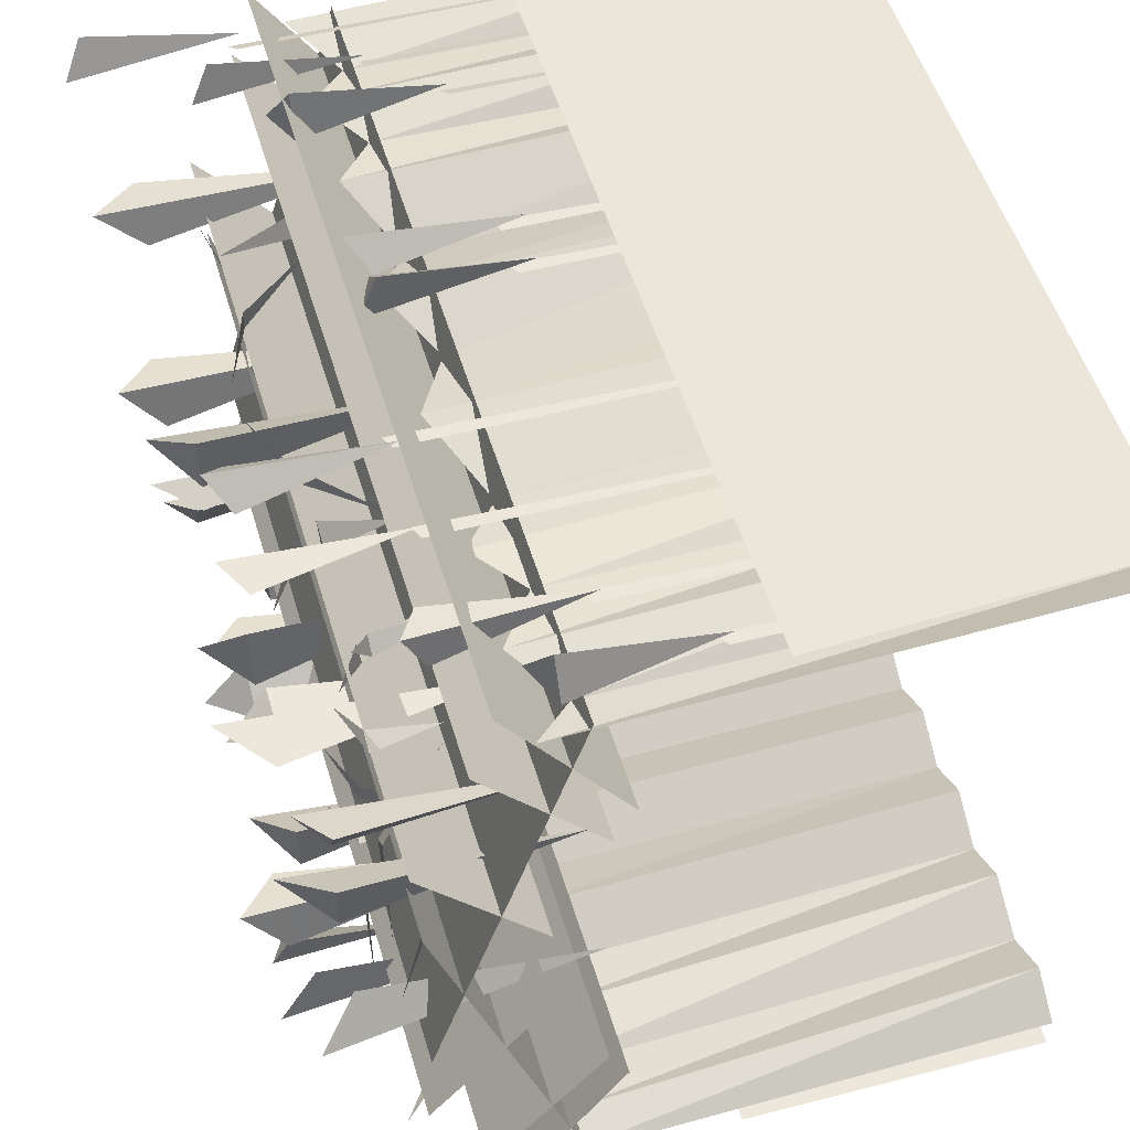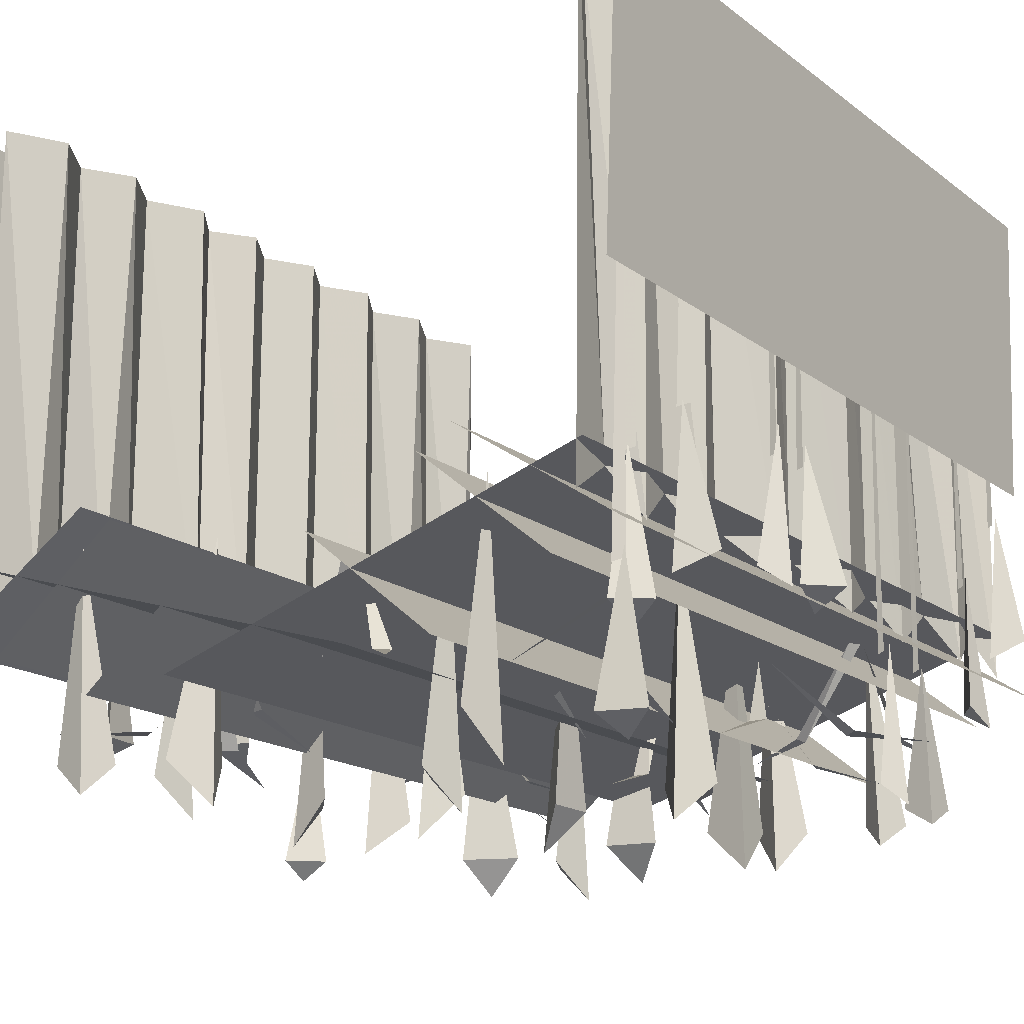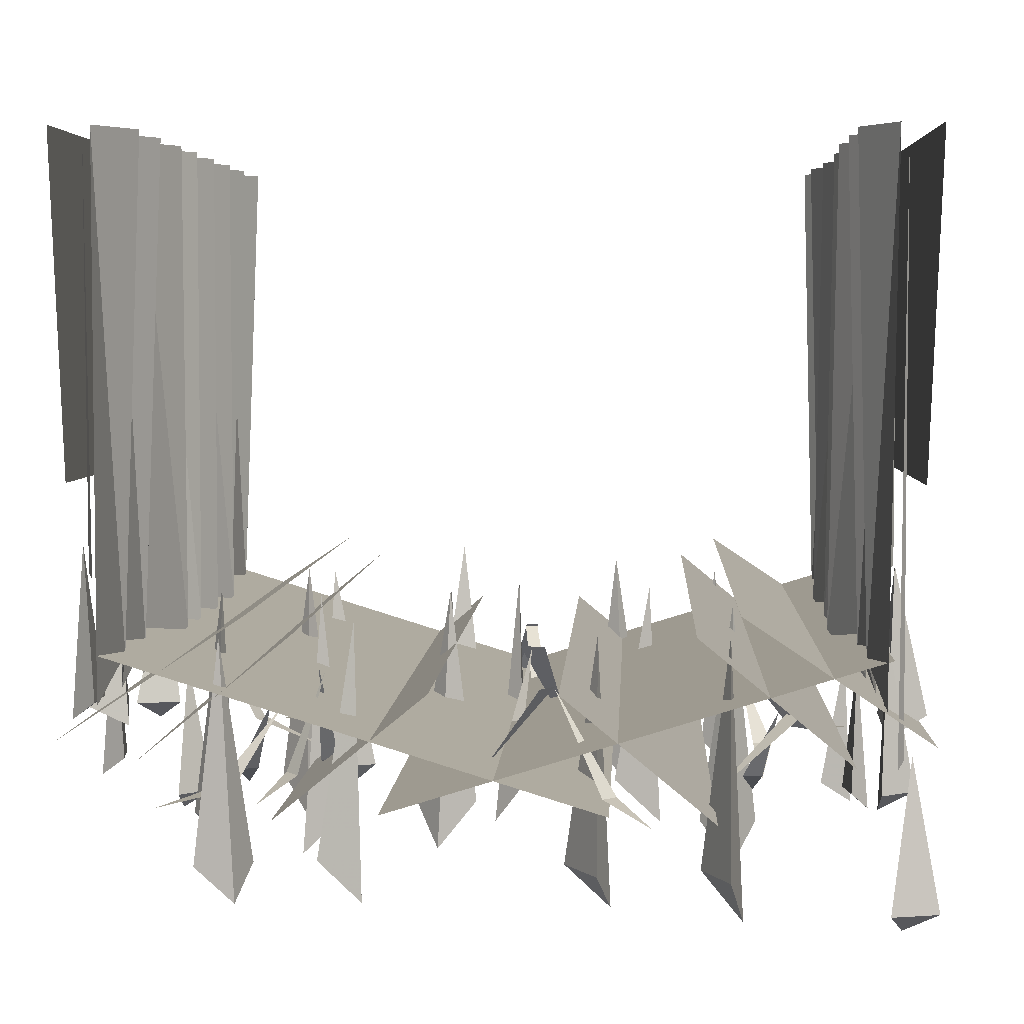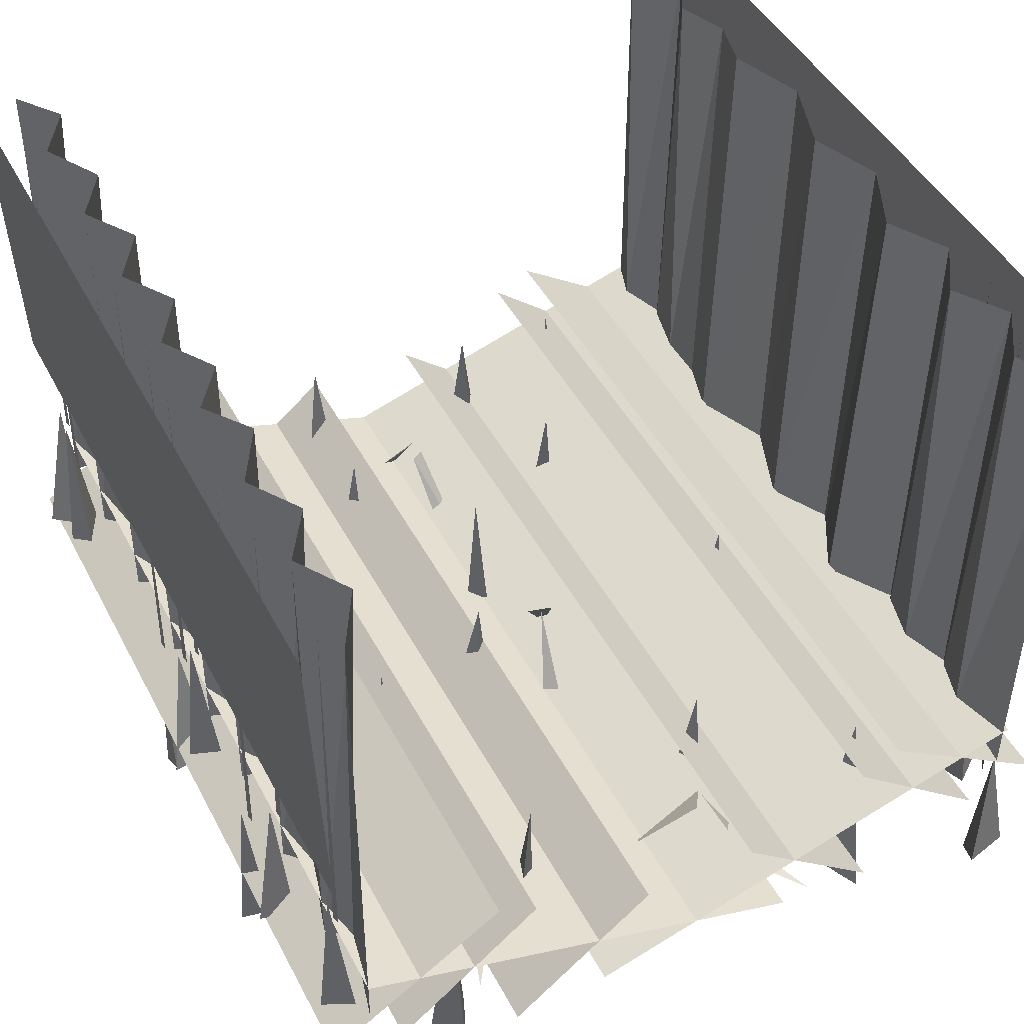
<metadata>
{"format":"obj","ext":"obj","renderer":"f3d","projection":"perspective","resolution":1024,"background":"white","views":[{"elev":52.5,"azim":73.5,"up":"+Z"},{"elev":-17.1,"azim":-55.2,"up":"+Y"},{"elev":4.2,"azim":-87.2,"up":"+Y"},{"elev":45.0,"azim":-116.2,"up":"+Y"}]}
</metadata>
<code>
v 0.5 -0.3828 -0.4609
v -0.5 -0.3828 -0.4609
v -0.5 0 -0.4766
v 0.5 0 -0.4766
v -0.2422 0 0.4297
v -0.1562 -0.5781 0.3828
v -0.1719 0 0.3906
v -0.07812 -0.625 0.4219
v -0.08594 0 0.4297
v 0 -0.5781 0.3906
v 0 0 0.3984
v 0.09375 -0.625 0.4219
v 0.09375 0 0.4297
v 0.1953 -0.5781 0.3906
v 0.1875 0 0.3984
v 0.2578 -0.625 0.4062
v 0.25 0 0.4141
v 0.3203 -0.5781 0.4062
v 0.3125 0 0.3906
v 0.3906 -0.625 0.4219
v 0.3828 0 0.4297
v 0.4531 -0.5781 0.4062
v 0.4453 0 0.3906
v 0.5 -0.625 0.4219
v 0.5 0 0.4297
v -0.3672 0 0.4297
v -0.3047 -0.5781 0.4062
v -0.3047 0 0.3906
v -0.2422 -0.625 0.4219
v -0.4297 0 0.3906
v -0.3672 -0.625 0.4219
v -0.5 0 0.4297
v -0.4219 -0.5781 0.4062
v 0 -0.625 -0.4297
v -0.0625 -0.5781 -0.3906
v -0.0625 0 -0.3906
v 0 0 -0.4297
v 0.0625 -0.5781 -0.3906
v 0.0625 0 -0.3906
v 0.125 -0.625 -0.4297
v 0.125 0 -0.4297
v 0.1953 -0.5781 -0.3906
v 0.1875 0 -0.3906
v 0.2578 -0.625 -0.4297
v 0.25 0 -0.4297
v 0.3203 -0.5781 -0.4141
v 0.3125 0 -0.3906
v 0.3906 -0.625 -0.4297
v 0.3828 0 -0.4297
v 0.4531 -0.5781 -0.4141
v 0.4453 0 -0.3906
v 0.5 -0.625 -0.4297
v 0.5 0 -0.4297
v -0.1094 -0.625 -0.4297
v -0.1562 -0.5781 -0.3906
v -0.1719 0 -0.3906
v -0.1172 0 -0.4297
v -0.2422 -0.625 -0.4297
v -0.3047 -0.5781 -0.4141
v -0.3047 0 -0.3906
v -0.2422 0 -0.4297
v -0.3672 -0.625 -0.4297
v -0.4219 -0.5781 -0.4141
v -0.4297 0 -0.3906
v -0.3672 0 -0.4297
v -0.5 -0.625 -0.4297
v -0.5 0 -0.4297
v -0.5 -0.625 0.4219
v 0.125 -0.6719 0.4375
v 0.1406 -0.6641 0.4375
v 0.1484 0 0.4375
v -0.0625 -0.4922 0.4375
v -0.04688 -0.4844 0.4375
v -0.03906 0 0.4375
v 0.2344 -0.6719 0.4297
v 0.25 -0.6641 0.4297
v 0.2578 0 0.4297
v 0.3594 -0.5391 0.4375
v 0.375 -0.5312 0.4375
v 0.3828 0 0.4375
v 0.4453 -0.4375 0.4453
v 0.4609 -0.4297 0.4453
v 0.4688 0 0.4453
v -0.4609 -0.6953 0.4375
v -0.4453 -0.6875 0.4453
v -0.4375 0 0.4453
v -0.4141 -0.5625 0.4219
v -0.3984 -0.5547 0.4297
v -0.3906 0 0.4297
v -0.3281 -0.4922 0.4375
v -0.3125 -0.4844 0.4453
v -0.3047 0 0.4453
v -0.125 -0.4922 0.4375
v -0.1094 -0.4844 0.4375
v -0.1016 0 0.4375
v 0.5 -0.5703 0.4297
v -0.5 -0.5703 0.4297
v -0.5 -0.7422 -0.125
v 0.5 -0.7422 -0.125
v -0.5 -0.5703 -0.4297
v 0.5 -0.5703 -0.4297
v 0.5 -0.7422 0.125
v -0.5 -0.7422 0.125
v 0.5 -0.5469 -0.2188
v -0.5 -0.5469 -0.2188
v -0.5 -0.6875 -0.3906
v 0.5 -0.6875 -0.3906
v 0.5 -0.6094 -0.07031
v -0.5 -0.6094 -0.07031
v -0.5 -0.75 -0.2422
v 0.5 -0.75 -0.2422
v -0.5 -0.6094 0.07031
v 0.5 -0.6094 0.07031
v 0.5 -0.75 0.2422
v -0.5 -0.75 0.2422
v -0.5 -0.5469 0.2188
v 0.5 -0.5469 0.2188
v 0.5 -0.6875 0.3906
v -0.5 -0.6875 0.3906
v 0.5 -0.5234 -0.2656
v -0.5 -0.5234 -0.2656
v -0.5 -0.6641 -0.4766
v 0.5 -0.6641 -0.4766
v -0.5 -0.5234 0.2656
v 0.5 -0.5234 0.2656
v 0.5 -0.6641 0.4766
v -0.5 -0.6641 0.4766
v 0.3672 -0.4922 -0.4609
v 0.3516 -0.4844 -0.4609
v 0.3438 0 -0.4609
v 0.4531 -0.4922 -0.4453
v 0.4375 -0.4844 -0.4453
v 0.4297 0 -0.4453
v 0.1562 -0.6719 -0.4375
v 0.1406 -0.6641 -0.4375
v 0.1328 0 -0.4375
v 0.03125 -0.5391 -0.4453
v 0.01562 -0.5312 -0.4453
v 0.007812 0 -0.4453
v -0.05469 -0.4375 -0.4531
v -0.07031 -0.4297 -0.4531
v -0.07812 0 -0.4531
v -0.2188 -0.5625 -0.4609
v -0.2344 -0.5547 -0.4609
v -0.2422 0 -0.4609
v -0.2812 -0.4922 -0.4453
v -0.2969 -0.4844 -0.4453
v -0.3047 0 -0.4453
v -0.4453 -0.4922 -0.4453
v -0.4609 -0.4844 -0.4453
v -0.4688 0 -0.4453
v -0.4453 -0.8125 -0.3359
v -0.4141 -0.8125 -0.2734
v -0.4531 -0.8516 -0.2891
v -0.4531 -0.5547 -0.3047
v -0.4219 -0.5547 0.2578
v -0.4141 -0.875 0.2734
v -0.3984 -0.8203 0.2266
v -0.4688 -0.8203 0.2578
v 0.25 -0.5703 0.1719
v 0.25 -0.8359 0.125
v 0.2344 -0.8906 0.1875
v 0.2969 -0.8359 0.1797
v 0.4375 -0.5625 0.2656
v 0.4453 -0.8125 0.25
v 0.4219 -0.8438 0.2812
v 0.4688 -0.8125 0.2969
v -0.05469 -0.5625 0.2734
v -0.03125 -0.8359 0.2344
v -0.07812 -0.8828 0.2734
v -0.03125 -0.8359 0.3047
v 0.3047 -0.5547 -0.2656
v 0.3281 -0.875 -0.2656
v 0.2812 -0.8281 -0.2812
v 0.3125 -0.8281 -0.2109
v 0.4375 -0.5312 -0.09375
v 0.4141 -0.8047 -0.1328
v 0.4297 -0.8047 -0.0625
v 0.4688 -0.8516 -0.1094
v -0.1016 -0.5469 -0.2344
v -0.1094 -0.8672 -0.2578
v -0.1172 -0.8125 -0.2031
v -0.0625 -0.8125 -0.25
v 0.1172 -0.5469 0
v 0.07812 -0.8125 0.007812
v 0.1484 -0.8125 0.007812
v 0.1094 -0.8672 -0.03125
v -0.05469 -0.5469 -0.07812
v -0.07031 -0.8672 -0.09375
v -0.03906 -0.8125 -0.04688
v -0.02344 -0.8125 -0.125
v 0.4219 -0.5469 0.125
v 0.4453 -0.8125 0.1641
v 0.4375 -0.8125 0.09375
v 0.3984 -0.8672 0.1406
v -0.2891 -0.5703 0.1094
v -0.2656 -0.8438 0.07031
v -0.3359 -0.8438 0.1094
v -0.2812 -0.8906 0.125
v 0.08594 -0.5312 -0.2734
v 0.1094 -0.8047 -0.3125
v 0.05469 -0.8516 -0.2734
v 0.1094 -0.8047 -0.2422
v 0.2891 -0.5781 -0.1016
v 0.3125 -0.8516 -0.1406
v 0.2422 -0.8516 -0.1016
v 0.2969 -0.8984 -0.08594
v -0.375 -0.5469 -0.1641
v -0.4062 -0.8125 -0.2031
v -0.375 -0.8672 -0.1562
v -0.3359 -0.8125 -0.1797
v -0.2344 -0.5234 -0.3359
v -0.2109 -0.7969 -0.375
v -0.2812 -0.7969 -0.3359
v -0.2266 -0.8438 -0.3203
v 0.1406 -0.6562 0.4453
v 0.1719 -0.8281 0.4297
v 0.1172 -0.8281 0.4375
v 0.1406 -0.8516 0.4609
v -0.05469 -0.4609 0.4453
v -0.03125 -0.6562 0.4375
v -0.07812 -0.6328 0.4453
v -0.03906 -0.6328 0.4844
v 0.2422 -0.6641 0.4375
v 0.2422 -0.8359 0.4062
v 0.2344 -0.8594 0.4453
v 0.2812 -0.8359 0.4453
v 0.3672 -0.5234 0.4453
v 0.3906 -0.6953 0.4219
v 0.3438 -0.6953 0.4531
v 0.3828 -0.7188 0.4609
v 0.4531 -0.4219 0.4531
v 0.4531 -0.5938 0.4844
v 0.4766 -0.5938 0.4375
v 0.4297 -0.6172 0.4453
v -0.4609 -0.6797 0.4531
v -0.4844 -0.8516 0.4297
v -0.4688 -0.8516 0.4844
v -0.4453 -0.875 0.4453
v -0.4141 -0.5547 0.4297
v -0.3984 -0.75 0.4219
v -0.4453 -0.7266 0.4219
v -0.4141 -0.7266 0.4609
v -0.3281 -0.4844 0.4453
v -0.3047 -0.6562 0.4297
v -0.3438 -0.6797 0.4375
v -0.3203 -0.6562 0.4844
v -0.1172 -0.4531 0.4453
v -0.125 -0.6484 0.4609
v -0.09375 -0.625 0.4297
v -0.1484 -0.625 0.4297
v 0.3594 -0.4141 -0.4688
v 0.3672 -0.5859 -0.4453
v 0.3594 -0.6094 -0.4844
v 0.3203 -0.5859 -0.4688
v 0.4453 -0.4609 -0.4531
v 0.4219 -0.6562 -0.4453
v 0.4688 -0.6328 -0.4531
v 0.4297 -0.6328 -0.4922
v 0.1484 -0.6641 -0.4453
v 0.1484 -0.8359 -0.4141
v 0.1484 -0.8594 -0.4531
v 0.1094 -0.8359 -0.4531
v 0.02344 -0.5234 -0.4531
v 0 -0.6953 -0.4297
v 0.03125 -0.7188 -0.4609
v -0.007812 -0.6953 -0.4844
v -0.0625 -0.4219 -0.4609
v -0.05469 -0.6172 -0.4766
v -0.08594 -0.5938 -0.4453
v -0.03125 -0.5938 -0.4531
v -0.2188 -0.5547 -0.4688
v -0.2422 -0.7266 -0.4531
v -0.1875 -0.7266 -0.4609
v -0.2188 -0.75 -0.4844
v -0.2812 -0.4844 -0.4531
v -0.2891 -0.6797 -0.4375
v -0.25 -0.6562 -0.4453
v -0.2969 -0.6562 -0.4844
v -0.4531 -0.4531 -0.4531
v -0.4453 -0.6484 -0.4688
v -0.4766 -0.625 -0.4375
v -0.4219 -0.625 -0.4375
v 0.25 -0.6172 0.3359
v 0.2344 -0.7344 0.2656
v 0.2578 -0.7344 0.2656
v 0.2656 -0.6172 0.3438
v 0.2422 -0.7578 0.2031
v 0.2891 -0.6953 -0.3594
v 0.3125 -0.6953 -0.375
v 0.3516 -0.6094 -0.3281
v 0.25 -0.7344 -0.4297
v 0.04688 -0.75 0.3281
v 0.04688 -0.75 0.3047
v 0.1016 -0.6641 0.2891
v -0.03906 -0.7812 0.3125
v 0.25 -0.75 0.01562
v 0.25 -0.75 0.03906
v 0.1797 -0.7734 0.02344
v 0.3203 -0.6328 0
v 0.3281 -0.6328 0.01562
v -0.3906 -0.7188 -0.2266
v -0.3672 -0.7188 -0.2422
v -0.3203 -0.6094 -0.2031
v -0.4453 -0.7422 -0.2656
v 0.1562 -0.6641 -0.1875
v 0.2031 -0.75 -0.2656
v 0.2266 -0.75 -0.2422
v 0.2812 -0.7578 -0.3359
v -0.2656 -0.6641 0.3281
v -0.2891 -0.6641 0.3438
v -0.3516 -0.75 0.2344
v 0.2969 -0.6641 0.1562
v 0.3438 -0.75 0.07812
v 0.3672 -0.75 0.1016
v 0.4219 -0.7578 0.007812
v -0.2344 -0.6641 -0.2656
v -0.3125 -0.75 -0.3125
v -0.2969 -0.75 -0.3359
v -0.3906 -0.7578 -0.3906
v -0.1016 -0.7031 0.01562
v -0.08594 -0.7031 0
v -0.03125 -0.6172 0.02344
v -0.1484 -0.7344 -0.03906
v -0.2422 -0.7266 -0.2188
v -0.25 -0.7266 -0.1953
v -0.3125 -0.6094 -0.2109
v -0.1641 -0.7656 -0.1875
v 0.3516 -0.6328 0.01562
v 0.4062 -0.7188 -0.02344
v 0.4062 -0.7188 0
v 0.4844 -0.7656 -0.007812
v 0.375 -0.6094 -0.3281
v 0.4375 -0.7266 -0.2891
v 0.4219 -0.7266 -0.2812
v 0.5 -0.7734 -0.2422
v 0.3047 -0.7344 0.375
v 0.3203 -0.7344 0.3594
v 0.3438 -0.7578 0.4062
v 0.2734 -0.6172 0.3438
v 0.1172 -0.6641 0.2969
v 0.1875 -0.75 0.3594
v 0.1641 -0.75 0.3828
v 0.2422 -0.7578 0.4453
v -0.3594 -0.7109 -0.01562
v -0.3828 -0.6172 0.0625
v -0.4062 -0.6172 0.04688
v -0.03125 -0.6094 -0.375
v -0.05469 -0.7031 -0.3125
v -0.07812 -0.7031 -0.3203
v -0.09375 -0.7344 -0.2344
v 0.3438 -0.75 0.2344
v 0.3203 -0.75 0.2422
v 0.2969 -0.6641 0.1875
v 0.3438 -0.7812 0.3281
v 0.2188 -0.75 -0.125
v 0.1953 -0.75 -0.1172
v 0.1719 -0.6641 -0.1719
v 0.2188 -0.7812 -0.03125
v -0.1953 -0.75 0.2812
v -0.1953 -0.75 0.3047
v -0.25 -0.6641 0.3203
v -0.1094 -0.7812 0.2969
v 0.3438 -0.6328 0
v -0.1797 -0.75 -0.3281
v -0.1641 -0.75 -0.3047
v -0.2188 -0.6641 -0.2812
v -0.08594 -0.7812 -0.3281
v 0.05469 -0.7422 0.07031
v -0.03125 -0.6172 0.03906
v -0.02344 -0.6172 0.007812
v -0.4219 -0.7344 0.1328
v -0.4375 -0.7344 0.1172
v -0.3906 -0.6172 0.0625
v -0.4844 -0.7578 0.1719
v -0.5 -0.3828 0.4609
v 0.5 -0.3828 0.4609
v 0.5 0 0.4766
v -0.5 0 0.4766
f 1 2 3
f 1 3 4
f 376 377 378
f 376 378 379
f 5 6 7
f 7 6 8
f 7 8 9
f 9 8 10
f 9 10 11
f 11 10 12
f 11 12 13
f 13 12 14
f 13 14 15
f 15 14 16
f 15 16 17
f 17 16 18
f 17 18 19
f 19 18 20
f 19 20 21
f 21 20 22
f 21 22 23
f 23 22 24
f 23 24 25
f 26 27 28
f 28 27 29
f 28 29 5
f 5 29 6
f 26 30 31
f 26 31 27
f 30 32 33
f 30 33 31
f 34 35 36
f 34 36 37
f 34 37 38
f 38 37 39
f 38 39 40
f 40 39 41
f 40 41 42
f 42 41 43
f 42 43 44
f 44 43 45
f 44 45 46
f 46 45 47
f 46 47 48
f 48 47 49
f 48 49 50
f 50 49 51
f 50 51 52
f 52 51 53
f 54 55 56
f 54 56 57
f 54 57 35
f 35 57 36
f 58 59 60
f 58 60 61
f 58 61 55
f 55 61 56
f 62 63 64
f 62 64 65
f 62 65 59
f 59 65 60
f 63 66 67
f 63 67 64
f 32 68 33
f 69 70 71
f 72 73 74
f 75 76 77
f 78 79 80
f 81 82 83
f 84 85 86
f 87 88 89
f 90 91 92
f 93 94 95
f 96 97 98
f 96 98 99
f 100 101 102
f 100 102 103
f 104 105 106
f 104 106 107
f 108 109 110
f 108 110 111
f 112 113 114
f 112 114 115
f 116 117 118
f 116 118 119
f 120 121 122
f 120 122 123
f 124 125 126
f 124 126 127
f 128 129 130
f 131 132 133
f 134 135 136
f 137 138 139
f 140 141 142
f 143 144 145
f 146 147 148
f 149 150 151
f 152 153 154
f 157 159 158
f 161 163 162
f 165 167 166
f 169 171 170
f 173 175 174
f 177 179 178
f 181 183 182
f 185 187 186
f 189 191 190
f 193 195 194
f 197 199 198
f 201 203 202
f 205 207 206
f 209 211 210
f 213 215 214
f 217 219 218
f 221 223 222
f 225 227 226
f 229 231 230
f 233 235 234
f 237 239 238
f 241 243 242
f 245 247 246
f 249 251 250
f 253 255 254
f 257 259 258
f 261 263 262
f 265 267 266
f 269 271 270
f 273 275 274
f 277 279 278
f 281 283 282
f 152 154 155
f 152 155 153
f 153 155 154
f 156 157 158
f 156 158 159
f 156 159 157
f 160 161 162
f 160 162 163
f 160 163 161
f 164 165 166
f 164 166 167
f 164 167 165
f 168 169 170
f 168 170 171
f 168 171 169
f 172 173 174
f 172 174 175
f 172 175 173
f 176 177 178
f 176 178 179
f 176 179 177
f 180 181 182
f 180 182 183
f 180 183 181
f 184 185 186
f 184 186 187
f 184 187 185
f 188 189 190
f 188 190 191
f 188 191 189
f 192 193 194
f 192 194 195
f 192 195 193
f 196 197 198
f 196 198 199
f 196 199 197
f 200 201 202
f 200 202 203
f 200 203 201
f 204 205 206
f 204 206 207
f 204 207 205
f 208 209 210
f 208 210 211
f 208 211 209
f 212 213 214
f 212 214 215
f 212 215 213
f 216 217 218
f 216 218 219
f 216 219 217
f 220 221 222
f 220 222 223
f 220 223 221
f 224 225 226
f 224 226 227
f 224 227 225
f 228 229 230
f 228 230 231
f 228 231 229
f 232 233 234
f 232 234 235
f 232 235 233
f 236 237 238
f 236 238 239
f 236 239 237
f 240 241 242
f 240 242 243
f 240 243 241
f 244 245 246
f 244 246 247
f 244 247 245
f 248 249 250
f 248 250 251
f 248 251 249
f 252 253 254
f 252 254 255
f 252 255 253
f 256 257 258
f 256 258 259
f 256 259 257
f 260 261 262
f 260 262 263
f 260 263 261
f 264 265 266
f 264 266 267
f 264 267 265
f 268 269 270
f 268 270 271
f 268 271 269
f 272 273 274
f 272 274 275
f 272 275 273
f 276 277 278
f 276 278 279
f 276 279 277
f 280 281 282
f 280 282 283
f 280 283 281
f 284 285 286
f 284 286 287
f 286 285 288
f 289 290 291
f 290 289 292
f 293 294 295
f 294 293 296
f 297 298 299
f 298 297 300
f 298 300 301
f 302 303 304
f 303 302 305
f 306 307 308
f 308 307 309
f 310 311 312
f 313 314 315
f 315 314 316
f 317 318 319
f 319 318 320
f 321 322 323
f 322 321 324
f 325 326 327
f 326 325 328
f 329 330 331
f 331 330 332
f 333 334 335
f 335 334 336
f 337 338 339
f 338 337 340
f 341 342 343
f 343 342 344
f 345 346 347
f 348 349 350
f 350 349 351
f 352 353 354
f 353 352 355
f 356 357 358
f 357 356 359
f 360 361 362
f 361 360 363
f 364 330 329
f 365 366 367
f 366 365 368
f 369 370 371
f 372 373 374
f 373 372 375

</code>
